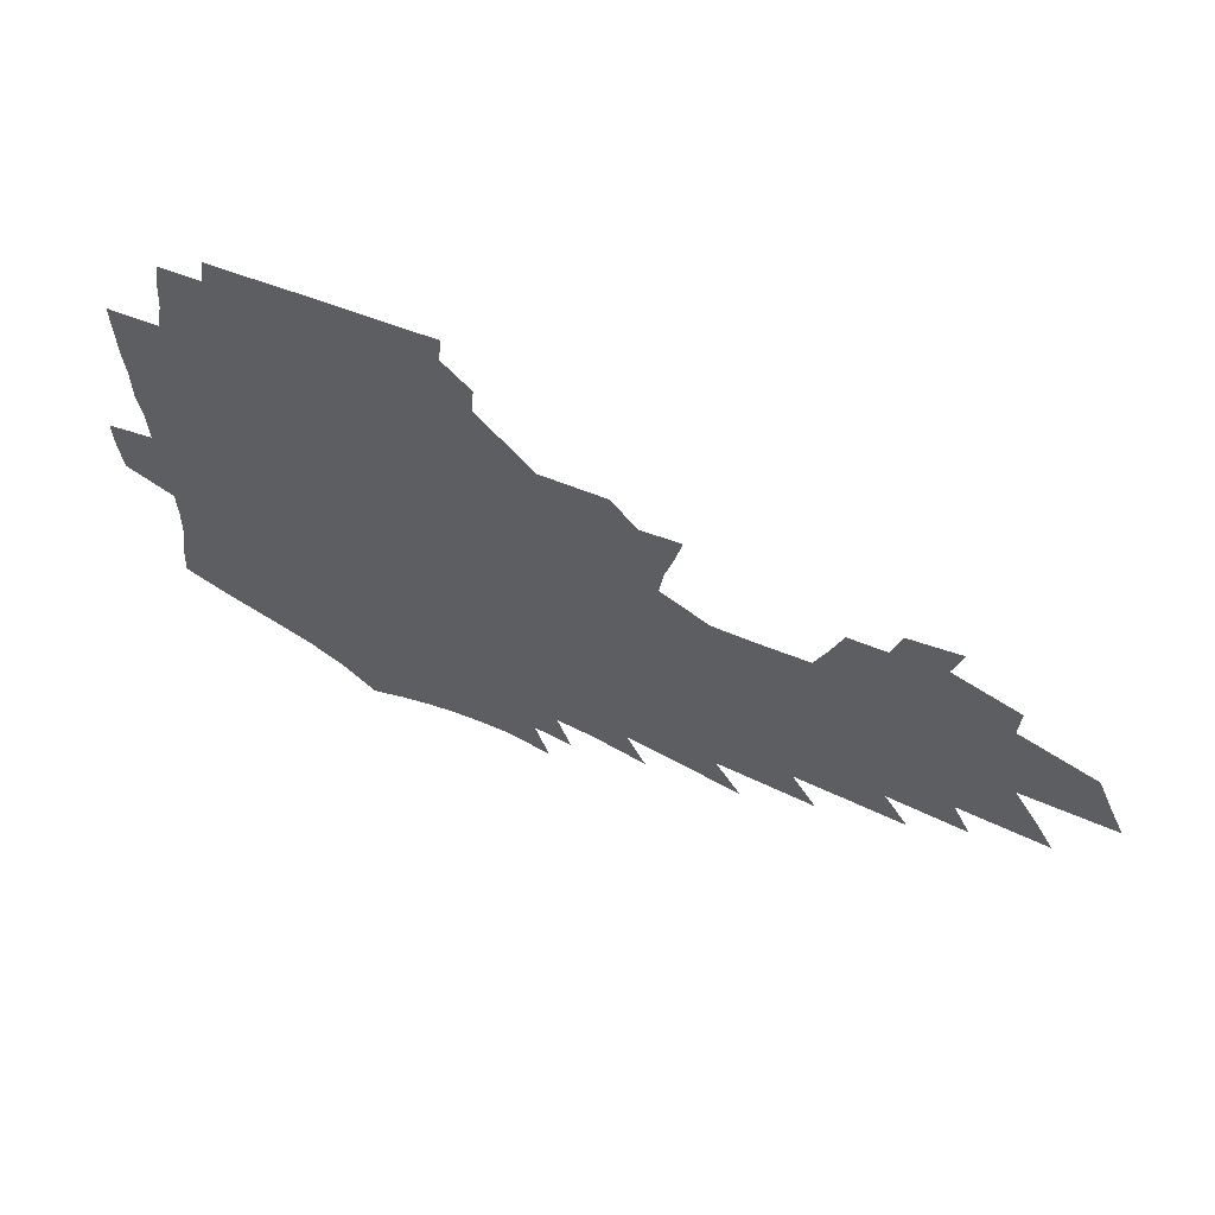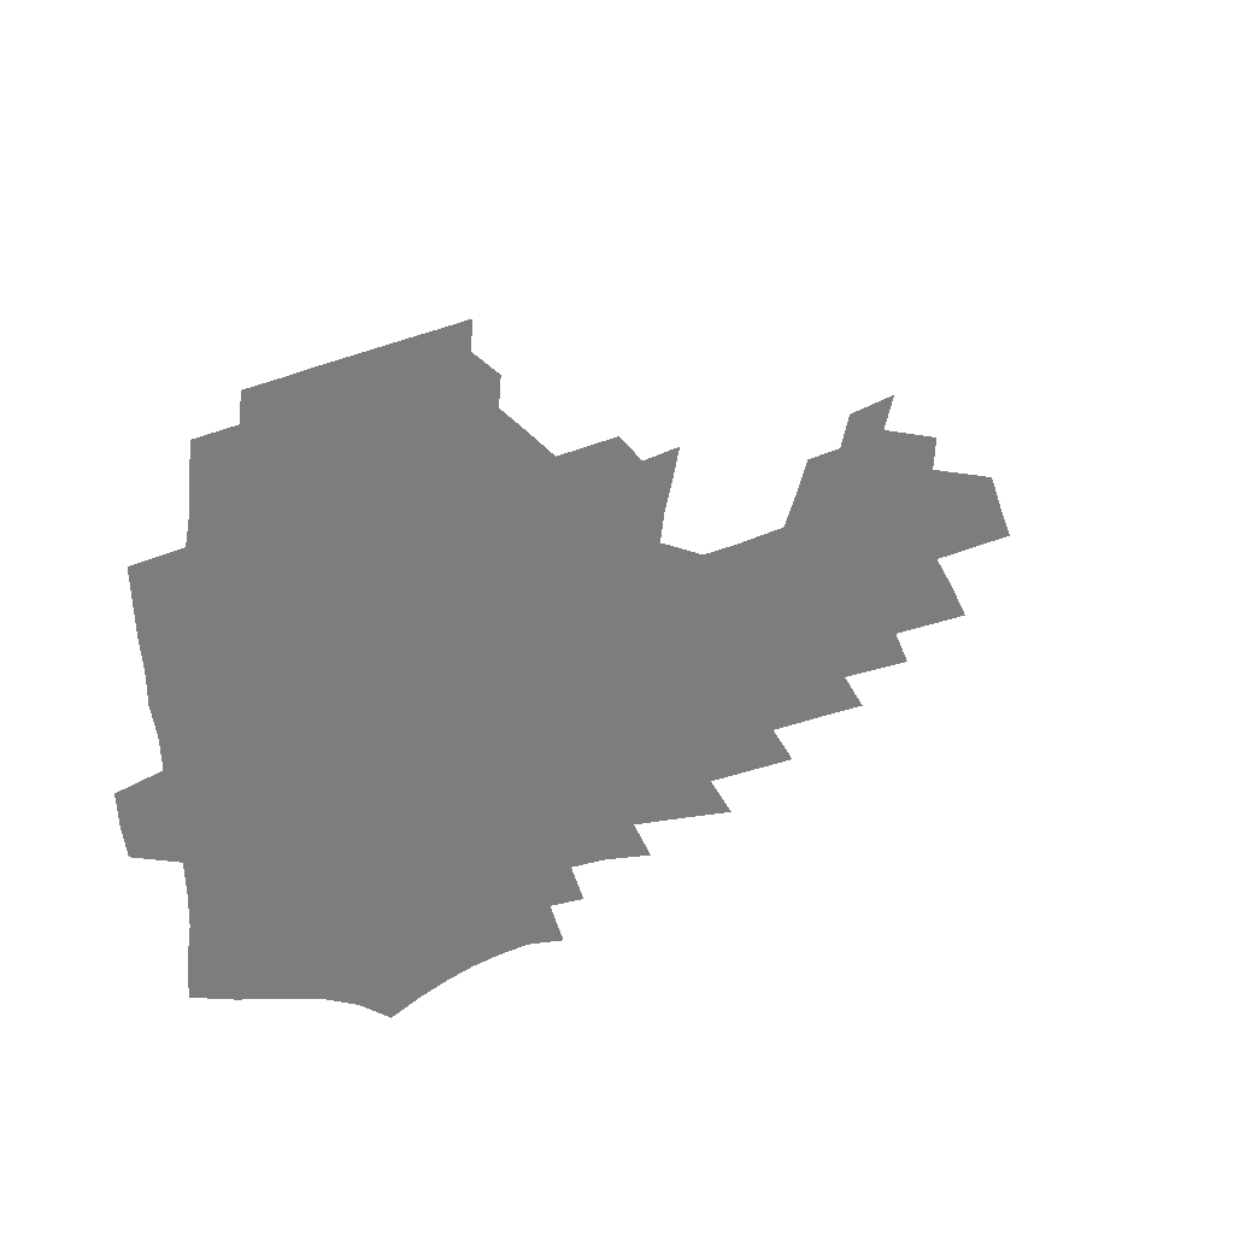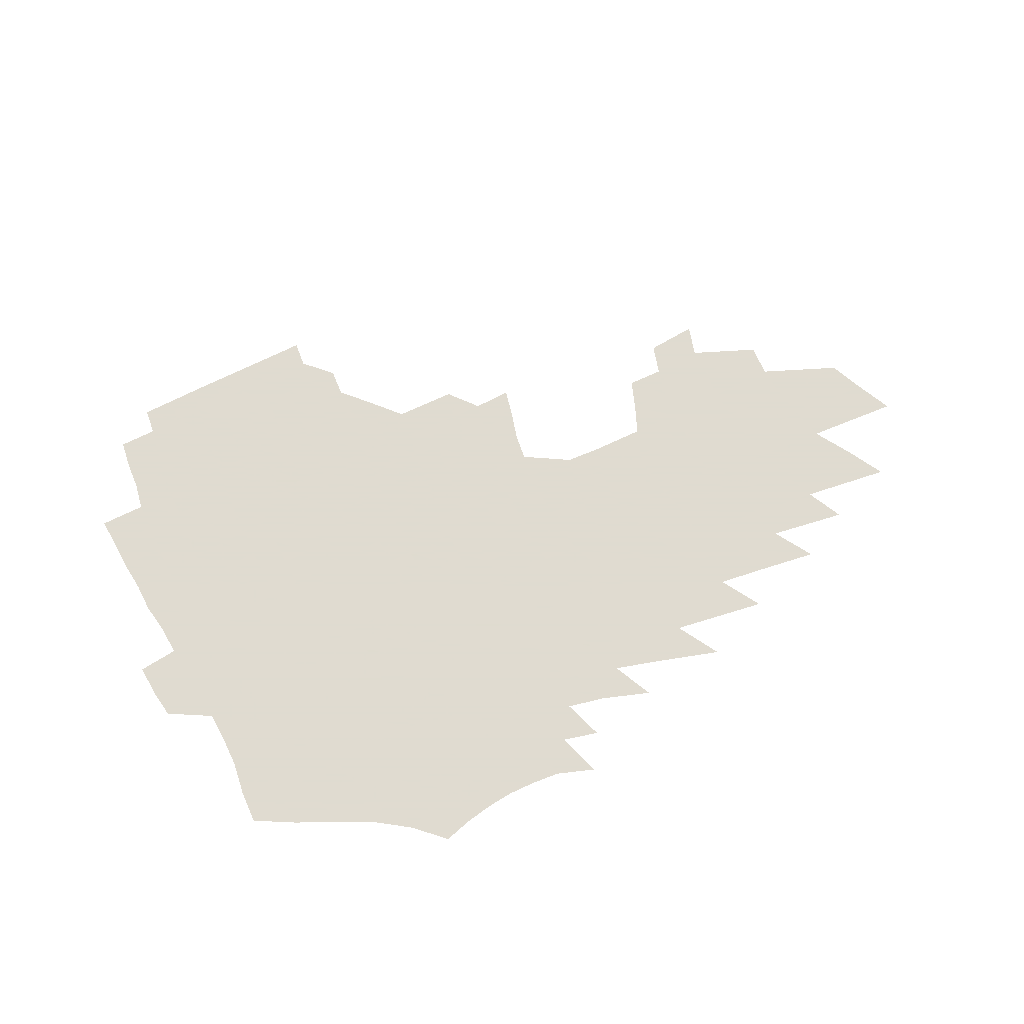
<metadata>
{"format":"obj","ext":"obj","renderer":"f3d","projection":"perspective","resolution":1024,"background":"white","views":[{"elev":59.8,"azim":21.3,"up":"+Y"},{"elev":32.4,"azim":-37.3,"up":"+Y"},{"elev":70.2,"azim":-27.4,"up":"+Z"}]}
</metadata>
<code>
v 191.3 250.2 0
v 189.5 264.8 0
v 188.9 279.4 0
v 208.4 175.6 0
v 209.3 191.7 0
v 212 208.4 0
v 212.5 223.5 0
v 212.1 238 0
v 210 252.2 0
v 209.3 266.6 0
v 208.5 281 0
v 208 295.4 0
v 205.8 309.9 0
v 205.8 324.3 0
v 204.6 338.8 0
v 204.3 353.1 0
v 203.9 367.4 0
v 227.5 164.6 0
v 227 179.9 0
v 228.6 196 0
v 229.5 211.3 0
v 231.7 226.6 0
v 231.8 240.5 0
v 228.8 254.2 0
v 228 268.2 0
v 227 282.3 0
v 226.3 296.5 0
v 225.8 310.7 0
v 224.8 325 0
v 225.1 339.1 0
v 226.1 353.1 0
v 226.2 366.9 0
v 229 380.4 0
v 230.1 393.7 0
v 232.2 406.6 0
v 247.2 154.6 0
v 244.6 168.7 0
v 245.1 184.1 0
v 245 198.9 0
v 245.5 213.6 0
v 246.1 227.9 0
v 247.7 242.3 0
v 245.1 255.7 0
v 243.3 269.4 0
v 242.4 283.4 0
v 243.3 297.4 0
v 242 311.5 0
v 241.7 325.6 0
v 243 339.5 0
v 243.9 353.3 0
v 244.4 367 0
v 246.3 380.4 0
v 248.1 393.6 0
v 250.7 406.3 0
v 252.5 418.7 0
v 265.8 144.9 0
v 264.5 159.7 0
v 263.1 173.9 0
v 262 187.9 0
v 261.7 202.1 0
v 261.2 216 0
v 260.9 229.7 0
v 261.2 243.5 0
v 259.9 256.9 0
v 258.5 270.5 0
v 257.8 284.3 0
v 257 298.2 0
v 257 312.2 0
v 258 326.2 0
v 258.5 339.9 0
v 259.7 353.5 0
v 260.3 367.1 0
v 261.7 380.5 0
v 263.8 393.5 0
v 265.8 406.2 0
v 268 418.5 0
v 281.7 133.5 0
v 281.8 150.3 0
v 280.2 164.1 0
v 278.5 177.5 0
v 277.8 191.4 0
v 276.5 204.6 0
v 276.2 218.1 0
v 275.5 231.3 0
v 274.8 244.6 0
v 273.4 257.9 0
v 272.1 271.4 0
v 271.3 285.1 0
v 271.2 298.9 0
v 271.3 312.7 0
v 272.2 326.5 0
v 272.7 340.2 0
v 273.1 353.8 0
v 274.9 367.3 0
v 276 380.5 0
v 278.6 393.5 0
v 279.8 406.2 0
v 282.3 418.6 0
v 296.1 119.1 0
v 296.1 138.3 0
v 295.2 153.5 0
v 293.6 166.9 0
v 292.9 180.8 0
v 291.7 193.8 0
v 290.7 206.8 0
v 290 219.8 0
v 289.5 232.7 0
v 288.1 245.6 0
v 286.9 258.6 0
v 285.5 272.1 0
v 285.4 285.6 0
v 285 299.3 0
v 285.2 313 0
v 285.8 326.7 0
v 286.5 340.4 0
v 287.7 353.9 0
v 288.5 367.3 0
v 290.4 380.6 0
v 291.7 393.5 0
v 293.6 406.2 0
v 295.1 418.4 0
v 309.9 122.6 0
v 309.1 141.5 0
v 307.9 155.9 0
v 306.5 169.1 0
v 305.6 182.7 0
v 304.7 195.7 0
v 303.4 208.2 0
v 303.3 221.3 0
v 303 233.9 0
v 301.4 246.3 0
v 299.9 259.3 0
v 298.9 272.6 0
v 298.7 286 0
v 298.3 299.7 0
v 298.9 313.3 0
v 299.2 326.9 0
v 300.1 340.5 0
v 301.1 353.9 0
v 302 367.2 0
v 303.6 380.5 0
v 304.6 393.2 0
v 306.5 405.9 0
v 307.9 418.2 0
v 323.2 124.7 0
v 321.5 142.6 0
v 320.1 157.1 0
v 318.9 170.9 0
v 317.9 184.4 0
v 316.9 197.2 0
v 316.2 209.9 0
v 315.7 222.4 0
v 315.4 234.7 0
v 314.3 246.8 0
v 313.1 259.5 0
v 312 272.9 0
v 311.6 286.4 0
v 311.5 300 0
v 311.9 313.4 0
v 312.5 326.9 0
v 313.3 340.3 0
v 314.4 353.7 0
v 315.3 366.9 0
v 316.7 380.3 0
v 318 393.1 0
v 319.3 405.7 0
v 320.7 418 0
v 336.4 125.6 0
v 334.1 142.9 0
v 332.4 157.3 0
v 331 171.6 0
v 329.8 185.5 0
v 328.8 198.1 0
v 328 210.7 0
v 327.4 223 0
v 327 235.4 0
v 326.3 247.3 0
v 325.7 259.6 0
v 324.7 273.1 0
v 324.3 287 0
v 324.5 300.1 0
v 325 313.3 0
v 325.8 326.7 0
v 326.6 340.1 0
v 327.6 353.4 0
v 328.7 366.6 0
v 329.8 379.9 0
v 331.1 392.7 0
v 332.3 405.4 0
v 333.6 417.7 0
v 349.9 125.1 0
v 347 142.5 0
v 344.8 157.6 0
v 343.3 171.5 0
v 341.7 185.7 0
v 340.6 198.7 0
v 339.7 211.3 0
v 339 223.8 0
v 338.5 235.8 0
v 338.1 247.6 0
v 337.6 259.9 0
v 337.2 273 0
v 336.9 286.7 0
v 337.4 299.8 0
v 338.1 312.9 0
v 339.1 326.2 0
v 339.9 339.6 0
v 341.1 352.8 0
v 342.3 366.1 0
v 343.4 379.2 0
v 344.3 392.4 0
v 345.6 405 0
v 347 417.6 0
v 364.2 123.4 0
v 360.5 141.3 0
v 357.7 157.2 0
v 355.7 171.6 0
v 353.7 186 0
v 352.7 198.5 0
v 351.6 211.4 0
v 350.6 224 0
v 349.9 236.3 0
v 349.6 247.9 0
v 349.5 259.9 0
v 349.5 272.7 0
v 349.8 285.8 0
v 350.3 299 0
v 351.2 312.2 0
v 352.4 325.6 0
v 353.5 338.8 0
v 354.7 352.1 0
v 356 365.3 0
v 357.2 378.5 0
v 358.4 391.7 0
v 382.8 116.4 0
v 376.1 138.2 0
v 371 156.7 0
v 368.6 171.2 0
v 366.4 185.3 0
v 364.6 199.1 0
v 363.6 211.5 0
v 362.2 224.5 0
v 361.4 236.4 0
v 361 248.1 0
v 361.2 259.9 0
v 361.6 272.3 0
v 362.3 284.9 0
v 363.2 297.8 0
v 364.3 311.2 0
v 365.6 324.7 0
v 367 338 0
v 368.4 351.2 0
v 369.9 364.4 0
v 393.6 133.4 0
v 387.2 153.2 0
v 382.1 170.3 0
v 379.7 184.4 0
v 377.9 198 0
v 375.7 211.6 0
v 373.8 224.6 0
v 372.9 236.5 0
v 372.7 248.1 0
v 373 259.7 0
v 373.7 271.7 0
v 374.5 284 0
v 375.8 297 0
v 377.2 310.2 0
v 378.8 323.7 0
v 380.4 336.8 0
v 382.3 350 0
v 404.9 149 0
v 399 166.5 0
v 396 181.2 0
v 393.5 195.4 0
v 389.9 210 0
v 387.4 223.4 0
v 387 235.5 0
v 385.8 247.7 0
v 385.4 259.5 0
v 386.1 271.5 0
v 387.2 283.7 0
v 388.4 296.2 0
v 390.3 309.4 0
v 391.9 322.4 0
v 394 335.7 0
v 397 349.4 0
v 429.3 140 0
v 420.2 160.3 0
v 413.6 177.7 0
v 411.4 191.9 0
v 406.4 207.4 0
v 401.4 222.5 0
v 400.5 234.8 0
v 399.7 247 0
v 399.7 259 0
v 399.8 271.1 0
v 400.2 283.3 0
v 401.5 295.6 0
v 403.8 308.5 0
v 405.5 321.4 0
v 408.2 334.8 0
v 412 348.9 0
v 445.1 152.4 0
v 437.8 170.6 0
v 432.7 186.7 0
v 426.1 203.4 0
v 418.3 220.2 0
v 415.2 233.8 0
v 413.7 246.3 0
v 414.3 258.3 0
v 414.2 270.5 0
v 414.1 282.7 0
v 416.1 295 0
v 418.1 307.7 0
v 420.6 320.8 0
v 423.7 334.3 0
v 473.9 142.8 0
v 461.8 164.6 0
v 454 182.5 0
v 448.3 198.5 0
v 439.2 216.3 0
v 433.3 231.5 0
v 431.2 244.7 0
v 431.2 257.1 0
v 430.3 269.6 0
v 431.8 281.9 0
v 432.8 294.1 0
v 434.7 307 0
v 438.6 320.7 0
v 442.1 334.5 0
v 484.1 160.5 0
v 474.8 179.4 0
v 467.1 196.7 0
v 461 212.5 0
v 452.9 229.1 0
v 449 243 0
v 450.1 255.6 0
v 451.5 268 0
v 454.9 280.5 0
v 508.2 156.1 0
v 496.4 176.7 0
v 487.6 194.6 0
v 478.1 212.2 0
v 472 227.3 0
v 467.5 241.4 0
v 466.6 254.1 0
v 468 266.4 0
v 473.3 279 0
v 521.1 172.8 0
v 512.2 190.9 0
v 504.6 207.9 0
v 497.3 223.9 0
v 493.5 238.3 0
v 491.2 251.9 0
v 492.4 265 0
v 497.8 278.1 0
v 503.9 291.9 0
v 509.4 306.1 0
v 548.6 168 0
v 537 187.8 0
v 533.8 203.6 0
v 525.9 220.3 0
v 522.2 235.3 0
v 521.3 249.6 0
v 521.6 263.7 0
v 521.1 277.6 0
v 523.2 291.4 0
v 527 305.4 0
v 531.4 319.9 0
v 574.6 181 0
v 566.2 199.2 0
v 559.7 216.2 0
v 554.2 232.3 0
v 552.3 247.5 0
v 550.7 262.4 0
v 549.6 277.1 0
v 551.1 291.7 0
v 551.3 306.1 0
v 556 321.2 0
v 609.1 192.4 0
v 599.1 211.3 0
v 588.4 229.5 0
v 585.2 245.7 0
v 582.5 261.4 0
v 581.7 276.9 0
v 582.6 292.2 0
v 633.5 225.5 0
v 625.6 243.4 0
v 618.5 260.6 0
f 8 9 1
f 1 9 2
f 9 10 2
f 2 10 3
f 10 11 3
f 18 19 4
f 4 19 5
f 19 20 5
f 5 20 6
f 20 21 6
f 6 21 7
f 21 22 7
f 7 22 8
f 22 23 8
f 8 23 9
f 23 24 9
f 9 24 10
f 24 25 10
f 10 25 11
f 25 26 11
f 11 26 12
f 26 27 12
f 12 27 13
f 27 28 13
f 13 28 14
f 28 29 14
f 14 29 15
f 29 30 15
f 15 30 16
f 30 31 16
f 16 31 17
f 31 32 17
f 36 37 18
f 18 37 19
f 37 38 19
f 19 38 20
f 38 39 20
f 20 39 21
f 39 40 21
f 21 40 22
f 40 41 22
f 22 41 23
f 41 42 23
f 23 42 24
f 42 43 24
f 24 43 25
f 43 44 25
f 25 44 26
f 44 45 26
f 26 45 27
f 45 46 27
f 27 46 28
f 46 47 28
f 28 47 29
f 47 48 29
f 29 48 30
f 48 49 30
f 30 49 31
f 49 50 31
f 31 50 32
f 50 51 32
f 32 51 33
f 51 52 33
f 33 52 34
f 52 53 34
f 34 53 35
f 53 54 35
f 56 57 36
f 36 57 37
f 57 58 37
f 37 58 38
f 58 59 38
f 38 59 39
f 59 60 39
f 39 60 40
f 60 61 40
f 40 61 41
f 61 62 41
f 41 62 42
f 62 63 42
f 42 63 43
f 63 64 43
f 43 64 44
f 64 65 44
f 44 65 45
f 65 66 45
f 45 66 46
f 66 67 46
f 46 67 47
f 67 68 47
f 47 68 48
f 68 69 48
f 48 69 49
f 69 70 49
f 49 70 50
f 70 71 50
f 50 71 51
f 71 72 51
f 51 72 52
f 72 73 52
f 52 73 53
f 73 74 53
f 53 74 54
f 74 75 54
f 54 75 55
f 75 76 55
f 77 78 56
f 56 78 57
f 78 79 57
f 57 79 58
f 79 80 58
f 58 80 59
f 80 81 59
f 59 81 60
f 81 82 60
f 60 82 61
f 82 83 61
f 61 83 62
f 83 84 62
f 62 84 63
f 84 85 63
f 63 85 64
f 85 86 64
f 64 86 65
f 86 87 65
f 65 87 66
f 87 88 66
f 66 88 67
f 88 89 67
f 67 89 68
f 89 90 68
f 68 90 69
f 90 91 69
f 69 91 70
f 91 92 70
f 70 92 71
f 92 93 71
f 71 93 72
f 93 94 72
f 72 94 73
f 94 95 73
f 73 95 74
f 95 96 74
f 74 96 75
f 96 97 75
f 75 97 76
f 97 98 76
f 99 100 77
f 77 100 78
f 100 101 78
f 78 101 79
f 101 102 79
f 79 102 80
f 102 103 80
f 80 103 81
f 103 104 81
f 81 104 82
f 104 105 82
f 82 105 83
f 105 106 83
f 83 106 84
f 106 107 84
f 84 107 85
f 107 108 85
f 85 108 86
f 108 109 86
f 86 109 87
f 109 110 87
f 87 110 88
f 110 111 88
f 88 111 89
f 111 112 89
f 89 112 90
f 112 113 90
f 90 113 91
f 113 114 91
f 91 114 92
f 114 115 92
f 92 115 93
f 115 116 93
f 93 116 94
f 116 117 94
f 94 117 95
f 117 118 95
f 95 118 96
f 118 119 96
f 96 119 97
f 119 120 97
f 97 120 98
f 120 121 98
f 99 122 100
f 122 123 100
f 100 123 101
f 123 124 101
f 101 124 102
f 124 125 102
f 102 125 103
f 125 126 103
f 103 126 104
f 126 127 104
f 104 127 105
f 127 128 105
f 105 128 106
f 128 129 106
f 106 129 107
f 129 130 107
f 107 130 108
f 130 131 108
f 108 131 109
f 131 132 109
f 109 132 110
f 132 133 110
f 110 133 111
f 133 134 111
f 111 134 112
f 134 135 112
f 112 135 113
f 135 136 113
f 113 136 114
f 136 137 114
f 114 137 115
f 137 138 115
f 115 138 116
f 138 139 116
f 116 139 117
f 139 140 117
f 117 140 118
f 140 141 118
f 118 141 119
f 141 142 119
f 119 142 120
f 142 143 120
f 120 143 121
f 143 144 121
f 122 145 123
f 145 146 123
f 123 146 124
f 146 147 124
f 124 147 125
f 147 148 125
f 125 148 126
f 148 149 126
f 126 149 127
f 149 150 127
f 127 150 128
f 150 151 128
f 128 151 129
f 151 152 129
f 129 152 130
f 152 153 130
f 130 153 131
f 153 154 131
f 131 154 132
f 154 155 132
f 132 155 133
f 155 156 133
f 133 156 134
f 156 157 134
f 134 157 135
f 157 158 135
f 135 158 136
f 158 159 136
f 136 159 137
f 159 160 137
f 137 160 138
f 160 161 138
f 138 161 139
f 161 162 139
f 139 162 140
f 162 163 140
f 140 163 141
f 163 164 141
f 141 164 142
f 164 165 142
f 142 165 143
f 165 166 143
f 143 166 144
f 166 167 144
f 145 168 146
f 168 169 146
f 146 169 147
f 169 170 147
f 147 170 148
f 170 171 148
f 148 171 149
f 171 172 149
f 149 172 150
f 172 173 150
f 150 173 151
f 173 174 151
f 151 174 152
f 174 175 152
f 152 175 153
f 175 176 153
f 153 176 154
f 176 177 154
f 154 177 155
f 177 178 155
f 155 178 156
f 178 179 156
f 156 179 157
f 179 180 157
f 157 180 158
f 180 181 158
f 158 181 159
f 181 182 159
f 159 182 160
f 182 183 160
f 160 183 161
f 183 184 161
f 161 184 162
f 184 185 162
f 162 185 163
f 185 186 163
f 163 186 164
f 186 187 164
f 164 187 165
f 187 188 165
f 165 188 166
f 188 189 166
f 166 189 167
f 189 190 167
f 168 191 169
f 191 192 169
f 169 192 170
f 192 193 170
f 170 193 171
f 193 194 171
f 171 194 172
f 194 195 172
f 172 195 173
f 195 196 173
f 173 196 174
f 196 197 174
f 174 197 175
f 197 198 175
f 175 198 176
f 198 199 176
f 176 199 177
f 199 200 177
f 177 200 178
f 200 201 178
f 178 201 179
f 201 202 179
f 179 202 180
f 202 203 180
f 180 203 181
f 203 204 181
f 181 204 182
f 204 205 182
f 182 205 183
f 205 206 183
f 183 206 184
f 206 207 184
f 184 207 185
f 207 208 185
f 185 208 186
f 208 209 186
f 186 209 187
f 209 210 187
f 187 210 188
f 210 211 188
f 188 211 189
f 211 212 189
f 189 212 190
f 212 213 190
f 191 214 192
f 214 215 192
f 192 215 193
f 215 216 193
f 193 216 194
f 216 217 194
f 194 217 195
f 217 218 195
f 195 218 196
f 218 219 196
f 196 219 197
f 219 220 197
f 197 220 198
f 220 221 198
f 198 221 199
f 221 222 199
f 199 222 200
f 222 223 200
f 200 223 201
f 223 224 201
f 201 224 202
f 224 225 202
f 202 225 203
f 225 226 203
f 203 226 204
f 226 227 204
f 204 227 205
f 227 228 205
f 205 228 206
f 228 229 206
f 206 229 207
f 229 230 207
f 207 230 208
f 230 231 208
f 208 231 209
f 231 232 209
f 209 232 210
f 232 233 210
f 210 233 211
f 233 234 211
f 211 234 212
f 214 235 215
f 235 236 215
f 215 236 216
f 236 237 216
f 216 237 217
f 237 238 217
f 217 238 218
f 238 239 218
f 218 239 219
f 239 240 219
f 219 240 220
f 240 241 220
f 220 241 221
f 241 242 221
f 221 242 222
f 242 243 222
f 222 243 223
f 243 244 223
f 223 244 224
f 244 245 224
f 224 245 225
f 245 246 225
f 225 246 226
f 246 247 226
f 226 247 227
f 247 248 227
f 227 248 228
f 248 249 228
f 228 249 229
f 249 250 229
f 229 250 230
f 250 251 230
f 230 251 231
f 251 252 231
f 231 252 232
f 252 253 232
f 232 253 233
f 236 254 237
f 254 255 237
f 237 255 238
f 255 256 238
f 238 256 239
f 256 257 239
f 239 257 240
f 257 258 240
f 240 258 241
f 258 259 241
f 241 259 242
f 259 260 242
f 242 260 243
f 260 261 243
f 243 261 244
f 261 262 244
f 244 262 245
f 262 263 245
f 245 263 246
f 263 264 246
f 246 264 247
f 264 265 247
f 247 265 248
f 265 266 248
f 248 266 249
f 266 267 249
f 249 267 250
f 267 268 250
f 250 268 251
f 268 269 251
f 251 269 252
f 269 270 252
f 252 270 253
f 255 271 256
f 271 272 256
f 256 272 257
f 272 273 257
f 257 273 258
f 273 274 258
f 258 274 259
f 274 275 259
f 259 275 260
f 275 276 260
f 260 276 261
f 276 277 261
f 261 277 262
f 277 278 262
f 262 278 263
f 278 279 263
f 263 279 264
f 279 280 264
f 264 280 265
f 280 281 265
f 265 281 266
f 281 282 266
f 266 282 267
f 282 283 267
f 267 283 268
f 283 284 268
f 268 284 269
f 284 285 269
f 269 285 270
f 285 286 270
f 271 287 272
f 287 288 272
f 272 288 273
f 288 289 273
f 273 289 274
f 289 290 274
f 274 290 275
f 290 291 275
f 275 291 276
f 291 292 276
f 276 292 277
f 292 293 277
f 277 293 278
f 293 294 278
f 278 294 279
f 294 295 279
f 279 295 280
f 295 296 280
f 280 296 281
f 296 297 281
f 281 297 282
f 297 298 282
f 282 298 283
f 298 299 283
f 283 299 284
f 299 300 284
f 284 300 285
f 300 301 285
f 285 301 286
f 301 302 286
f 288 303 289
f 303 304 289
f 289 304 290
f 304 305 290
f 290 305 291
f 305 306 291
f 291 306 292
f 306 307 292
f 292 307 293
f 307 308 293
f 293 308 294
f 308 309 294
f 294 309 295
f 309 310 295
f 295 310 296
f 310 311 296
f 296 311 297
f 311 312 297
f 297 312 298
f 312 313 298
f 298 313 299
f 313 314 299
f 299 314 300
f 314 315 300
f 300 315 301
f 315 316 301
f 301 316 302
f 303 317 304
f 317 318 304
f 304 318 305
f 318 319 305
f 305 319 306
f 319 320 306
f 306 320 307
f 320 321 307
f 307 321 308
f 321 322 308
f 308 322 309
f 322 323 309
f 309 323 310
f 323 324 310
f 310 324 311
f 324 325 311
f 311 325 312
f 325 326 312
f 312 326 313
f 326 327 313
f 313 327 314
f 327 328 314
f 314 328 315
f 328 329 315
f 315 329 316
f 329 330 316
f 318 331 319
f 331 332 319
f 319 332 320
f 332 333 320
f 320 333 321
f 333 334 321
f 321 334 322
f 334 335 322
f 322 335 323
f 335 336 323
f 323 336 324
f 336 337 324
f 324 337 325
f 337 338 325
f 325 338 326
f 338 339 326
f 326 339 327
f 331 340 332
f 340 341 332
f 332 341 333
f 341 342 333
f 333 342 334
f 342 343 334
f 334 343 335
f 343 344 335
f 335 344 336
f 344 345 336
f 336 345 337
f 345 346 337
f 337 346 338
f 346 347 338
f 338 347 339
f 347 348 339
f 341 349 342
f 349 350 342
f 342 350 343
f 350 351 343
f 343 351 344
f 351 352 344
f 344 352 345
f 352 353 345
f 345 353 346
f 353 354 346
f 346 354 347
f 354 355 347
f 347 355 348
f 355 356 348
f 349 359 350
f 359 360 350
f 350 360 351
f 360 361 351
f 351 361 352
f 361 362 352
f 352 362 353
f 362 363 353
f 353 363 354
f 363 364 354
f 354 364 355
f 364 365 355
f 355 365 356
f 365 366 356
f 356 366 357
f 366 367 357
f 357 367 358
f 367 368 358
f 360 370 361
f 370 371 361
f 361 371 362
f 371 372 362
f 362 372 363
f 372 373 363
f 363 373 364
f 373 374 364
f 364 374 365
f 374 375 365
f 365 375 366
f 375 376 366
f 366 376 367
f 376 377 367
f 367 377 368
f 377 378 368
f 368 378 369
f 378 379 369
f 371 380 372
f 380 381 372
f 372 381 373
f 381 382 373
f 373 382 374
f 382 383 374
f 374 383 375
f 383 384 375
f 375 384 376
f 384 385 376
f 376 385 377
f 385 386 377
f 377 386 378
f 382 387 383
f 387 388 383
f 383 388 384
f 388 389 384
f 384 389 385

</code>
